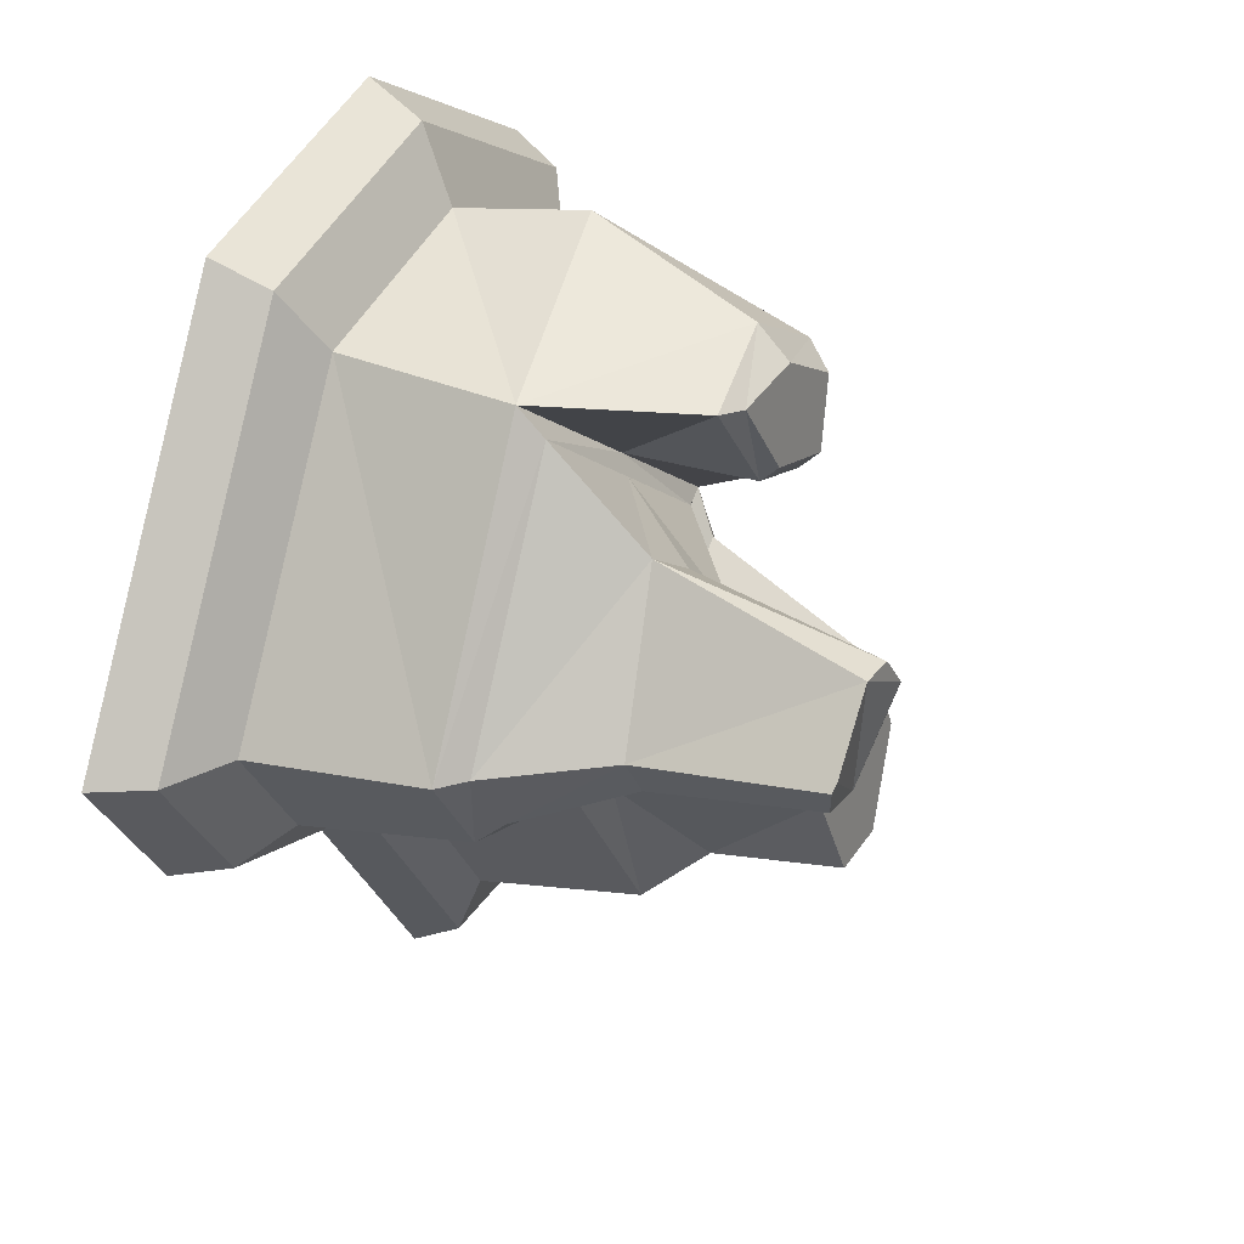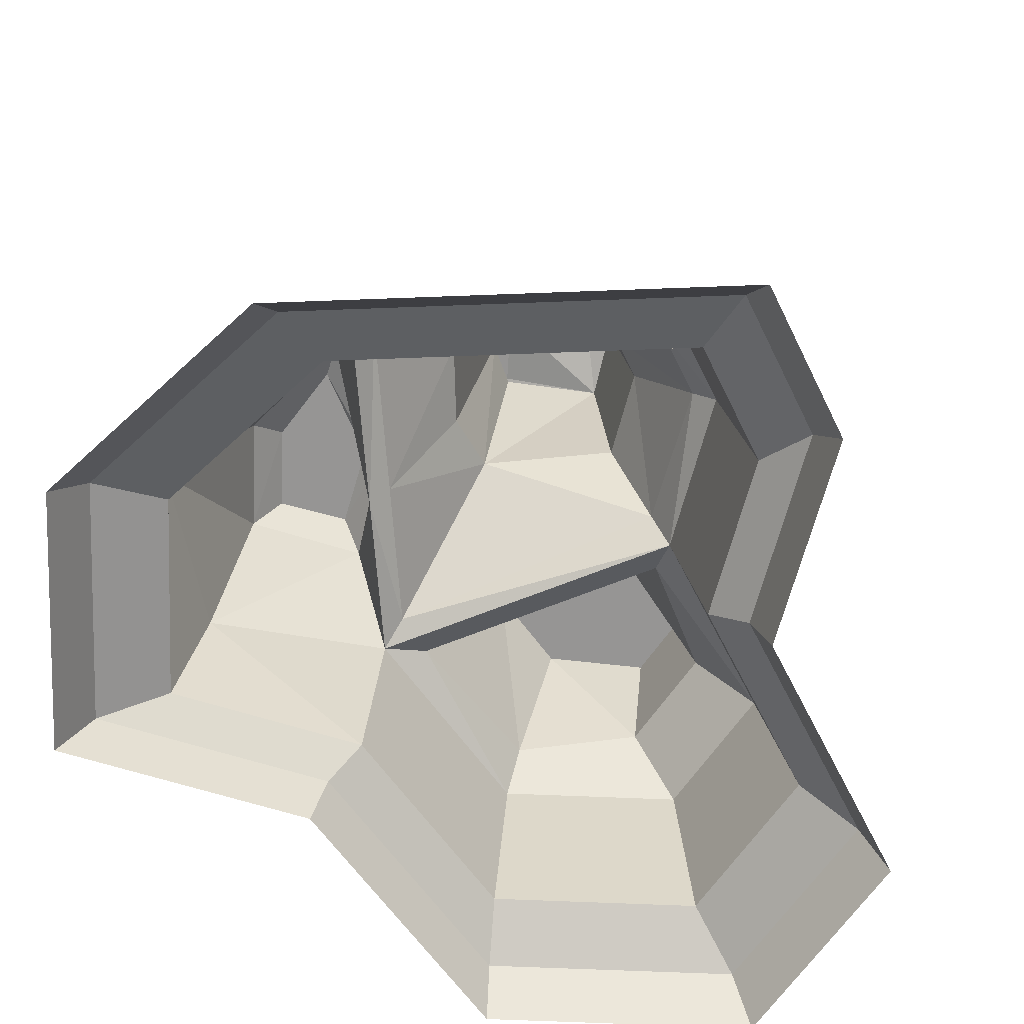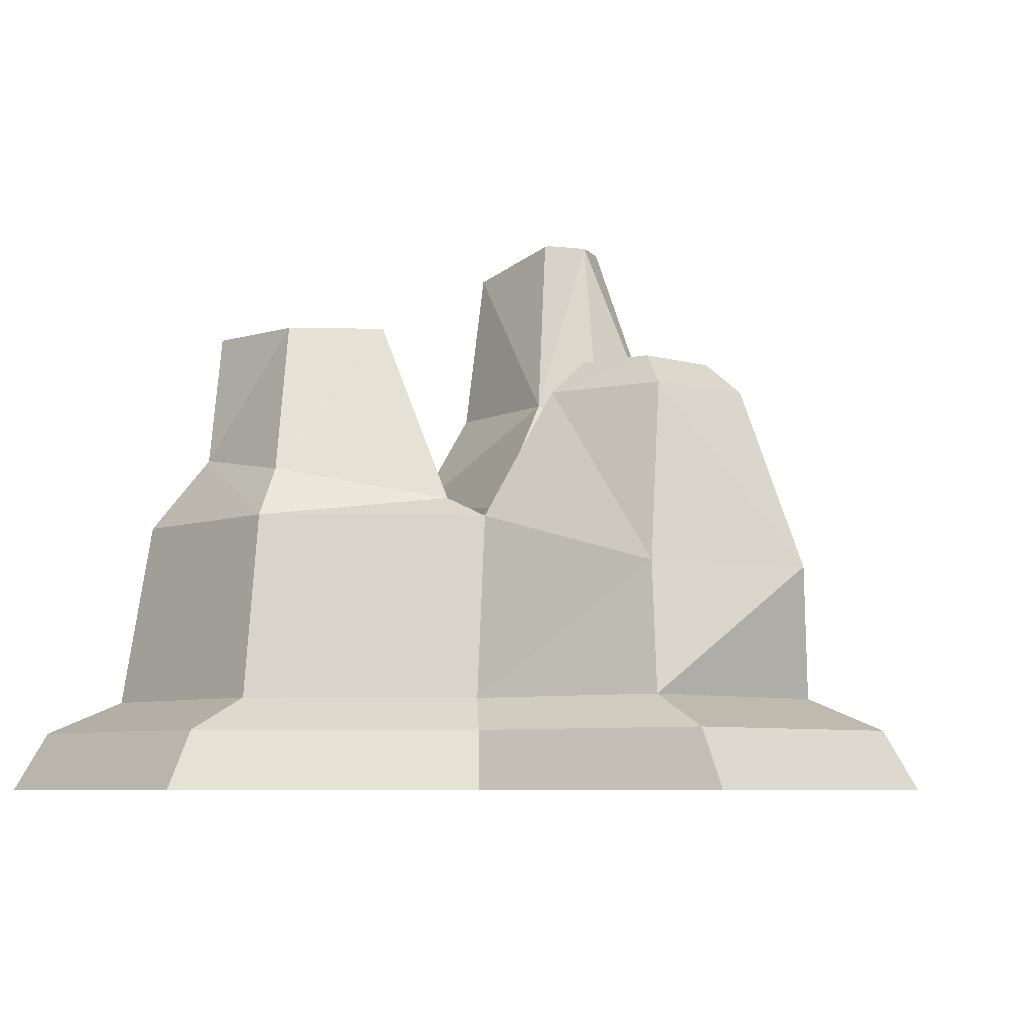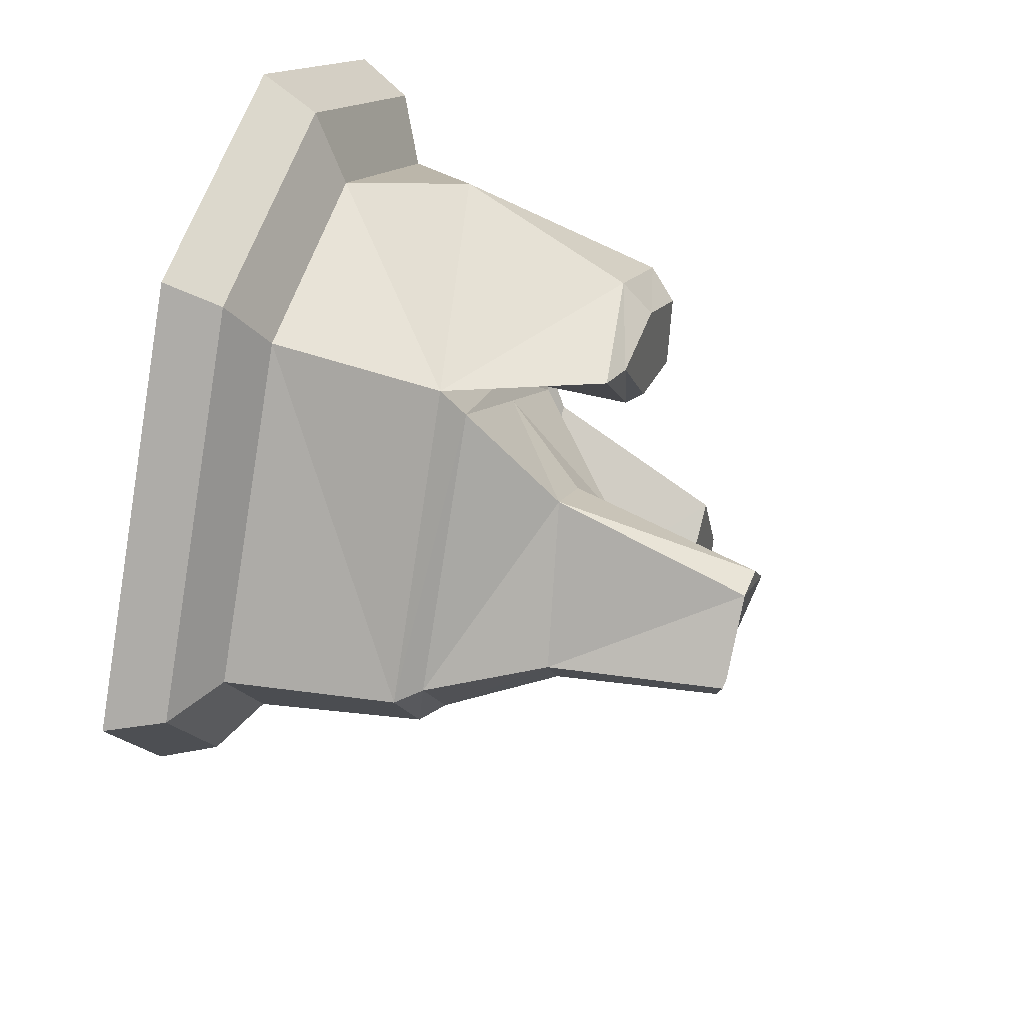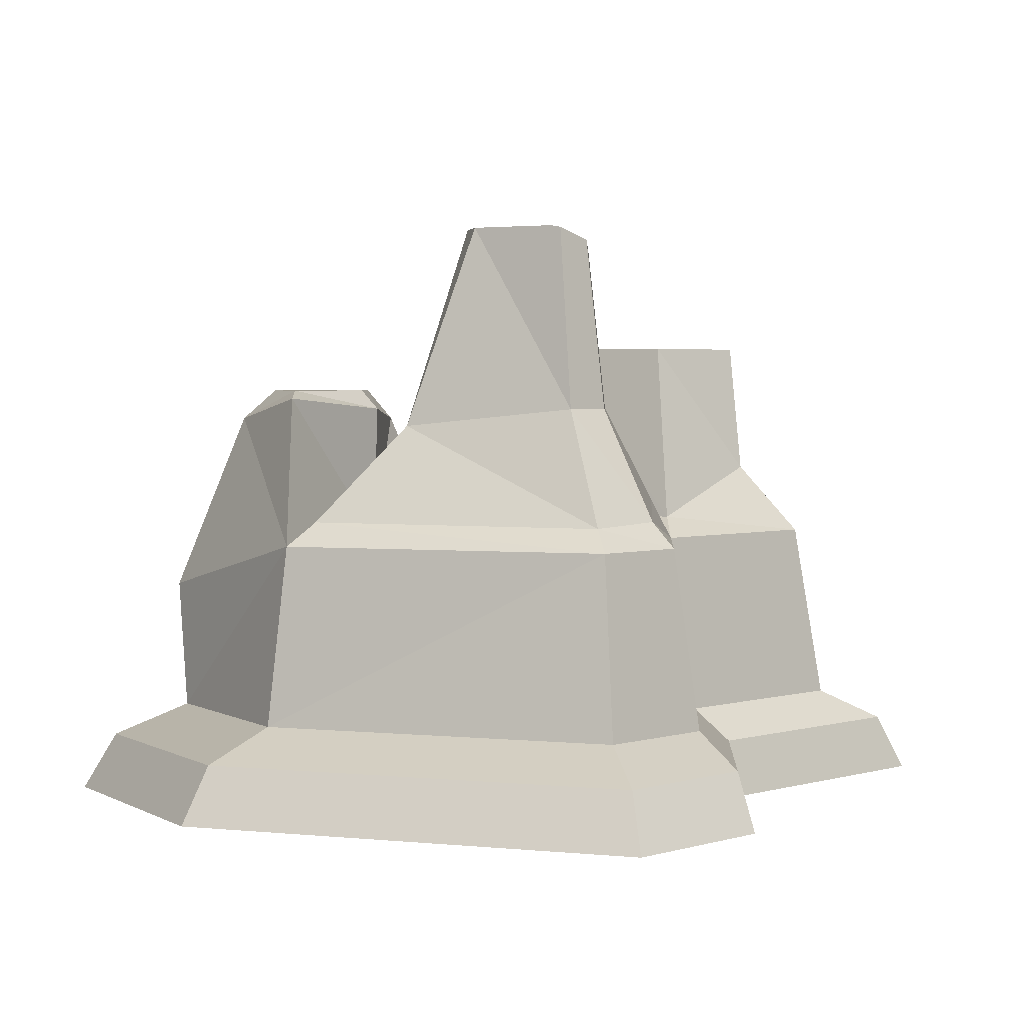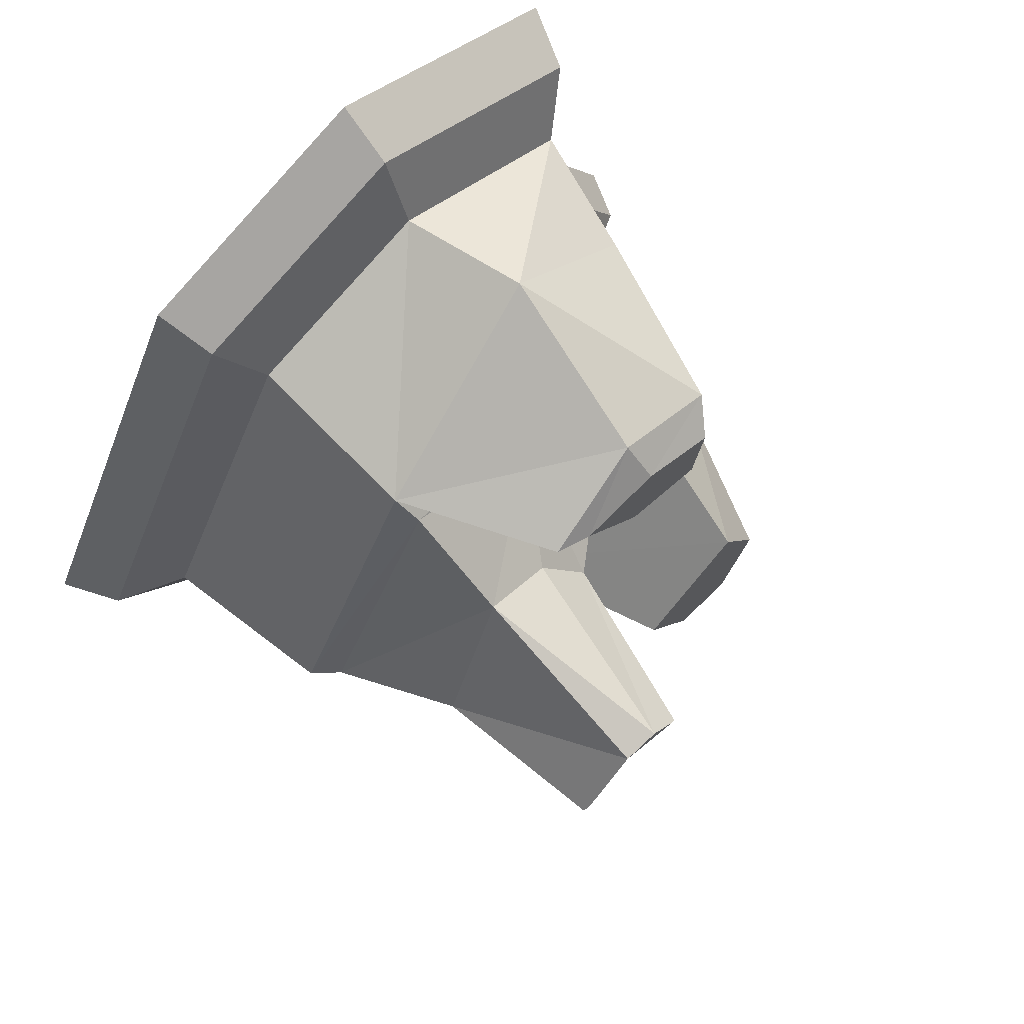
<metadata>
{"format":"obj","ext":"obj","renderer":"f3d","projection":"perspective","resolution":1024,"background":"white","views":[{"elev":23.7,"azim":119.7,"up":"+Z"},{"elev":-67.5,"azim":65.1,"up":"+Y"},{"elev":-6.4,"azim":-64.7,"up":"+Y"},{"elev":38.0,"azim":110.6,"up":"+Z"},{"elev":3.0,"azim":82.7,"up":"+Y"},{"elev":71.0,"azim":137.2,"up":"+Z"}]}
</metadata>
<code>
g Rock_Round_l_07
v -0.201 -1e-06 -1.316
v -0.8305 0 -1.201
v -1.123 0 -0.4937
v -0.8305 0 0.9459
v -0.1234 0 1.239
v 0.5837 0 0.9459
v 1.182 4e-06 -0.2249
v 0.8892 4e-06 -0.5895
v -0.7326 0 0.2261
v 0.2815 2e-06 -0.6953
v -0.1933 0.1595 -1.232
v -0.7788 0.1595 -1.125
v -1.051 0.1595 -0.4674
v -0.7788 0.1595 0.8717
v -0.1211 0.1595 1.144
v 0.5366 0.1595 0.8717
v 1.093 0.1595 -0.2173
v 0.8208 0.1595 -0.5564
v -0.6878 0.1595 0.2022
v 0.2555 0.1595 -0.6549
v -0.2378 0.9511 -0.7968
v -0.5527 0.9511 -0.7391
v -0.7219 0.8918 -0.4136
v -0.5839 0.6058 0.6595
v -0.2052 0.6058 0.9526
v 0.3804 0.8207 0.5656
v 0.7382 0.8171 -0.1834
v 0.5954 0.827 -0.3613
v -0.4929 0.8117 0.008262
v 0.05223 0.8117 -0.5066
v -0.6624 0.2487 -0.9545
v -0.1759 0.2487 -1.044
v -0.8888 0.2487 -0.408
v -0.5868 0.2487 0.1483
v -0.116 0.2487 0.9309
v -0.6624 0.2487 0.7046
v 0.4305 0.2487 0.7046
v 0.893 0.2487 -0.2002
v 0.6666 0.2487 -0.482
v 0.197 0.2487 -0.5638
v -0.4507 1.104 0.6291
v -0.1487 1.108 0.7542
v 0.1705 1.169 0.622
v -0.4047 1.104 0.2905
v -0.386 1.192 0.5684
v -0.1647 1.192 0.6601
v 0.0693 1.192 0.6092
v -0.3523 1.192 0.3662
v -0.6111 0.7543 -0.8909
v -0.2058 0.7543 -0.9652
v -0.8094 0.7543 -0.4122
v -0.4128 0.7854 0.1223
v 0.1765 0.8721 -0.4342
v -0.3057 1.319 -0.7759
v -0.4807 1.319 -0.7435
v -0.5747 1.319 -0.4614
v -0.4475 1.319 -0.2244
v -0.1446 1.319 -0.5137
v 0.808 0.7543 -0.1915
v 0.4068 0.7543 0.6484
v 0.6277 0.7543 -0.416
v 0.1573 0.7543 -0.4979
v -0.5125 0.7543 0.1347
v 0.3474 1.092 0.3034
v 0.5662 1.141 -0.1347
v 0.4788 1.141 -0.2435
v 0.0232 1.141 0.05215
v 0.2228 1.141 -0.2881
v 0.334 1.656 0.1069
v -0.0994 0.7543 0.3655
v -0.04749 0.8016 0.3265
v 0.1379 1.078 0.1995
v 0.2257 1.656 0.1153
v -0.1185 1.192 0.4003
v -0.1208 1.136 0.3535
v 0.4793 1.656 -0.0918
v 0.239 1.585 -0.2369
v 0.435 1.618 -0.1991
v 0.497 1.65 -0.1152
v 0.1343 1.653 0.02384
v 0.1423 1.656 0.03103
f 20 39 18
f 19 36 34
f 19 33 13
f 20 32 40
f 75 47 43
f 29 51 63
f 30 50 21
f 29 62 30
f 52 62 63
f 53 67 68
f 27 64 26
f 57 30 58
f 78 77 76
f 70 52 63
f 73 81 80
f 55 21 22
f 15 6 16
f 77 67 80
f 12 3 13
f 46 47 74
f 42 60 43
f 35 60 25
f 6 17 16
f 35 16 37
f 18 10 20
f 20 40 39
f 34 24 63
f 66 53 68
f 19 14 36
f 59 26 60
f 19 34 33
f 20 11 32
f 45 74 48
f 48 75 44
f 39 59 38
f 40 50 62
f 67 71 72
f 49 21 50
f 31 50 32
f 34 51 33
f 57 23 29
f 33 49 31
f 42 47 46
f 62 28 61
f 65 69 64
f 41 25 42
f 43 70 75
f 1 12 11
f 56 22 23
f 17 8 18
f 61 27 59
f 29 23 51
f 30 62 50
f 29 63 62
f 31 13 33
f 9 14 19
f 73 67 72
f 4 15 14
f 77 66 68
f 70 26 71
f 38 18 39
f 51 22 49
f 46 41 42
f 52 53 62
f 53 52 67
f 44 24 41
f 27 65 64
f 44 45 48
f 81 73 69
f 79 78 76
f 77 80 81
f 78 65 66
f 35 14 15
f 44 70 63
f 58 56 57
f 31 11 12
f 65 28 66
f 36 25 24
f 64 73 72
f 58 21 54
f 70 71 52
f 38 16 17
f 64 71 26
f 13 9 19
f 37 59 60
f 10 11 20
f 77 69 76
f 65 79 76
f 40 61 39
f 55 58 54
f 75 74 47
f 57 29 30
f 55 54 21
f 15 5 6
f 77 68 67
f 12 2 3
f 42 25 60
f 35 37 60
f 6 7 17
f 35 15 16
f 18 8 10
f 34 36 24
f 66 28 53
f 59 27 26
f 45 46 74
f 48 74 75
f 39 61 59
f 40 32 50
f 67 52 71
f 49 22 21
f 31 49 50
f 34 63 51
f 57 56 23
f 33 51 49
f 42 43 47
f 62 53 28
f 65 76 69
f 41 24 25
f 43 60 70
f 1 2 12
f 56 55 22
f 17 7 8
f 61 28 27
f 31 12 13
f 9 4 14
f 73 80 67
f 4 5 15
f 77 78 66
f 70 60 26
f 38 17 18
f 51 23 22
f 46 45 41
f 44 63 24
f 44 41 45
f 78 79 65
f 35 36 14
f 44 75 70
f 31 32 11
f 65 27 28
f 36 35 25
f 64 69 73
f 58 30 21
f 38 37 16
f 64 72 71
f 13 3 9
f 37 38 59
f 10 1 11
f 77 81 69
f 40 62 61
f 55 56 58

</code>
